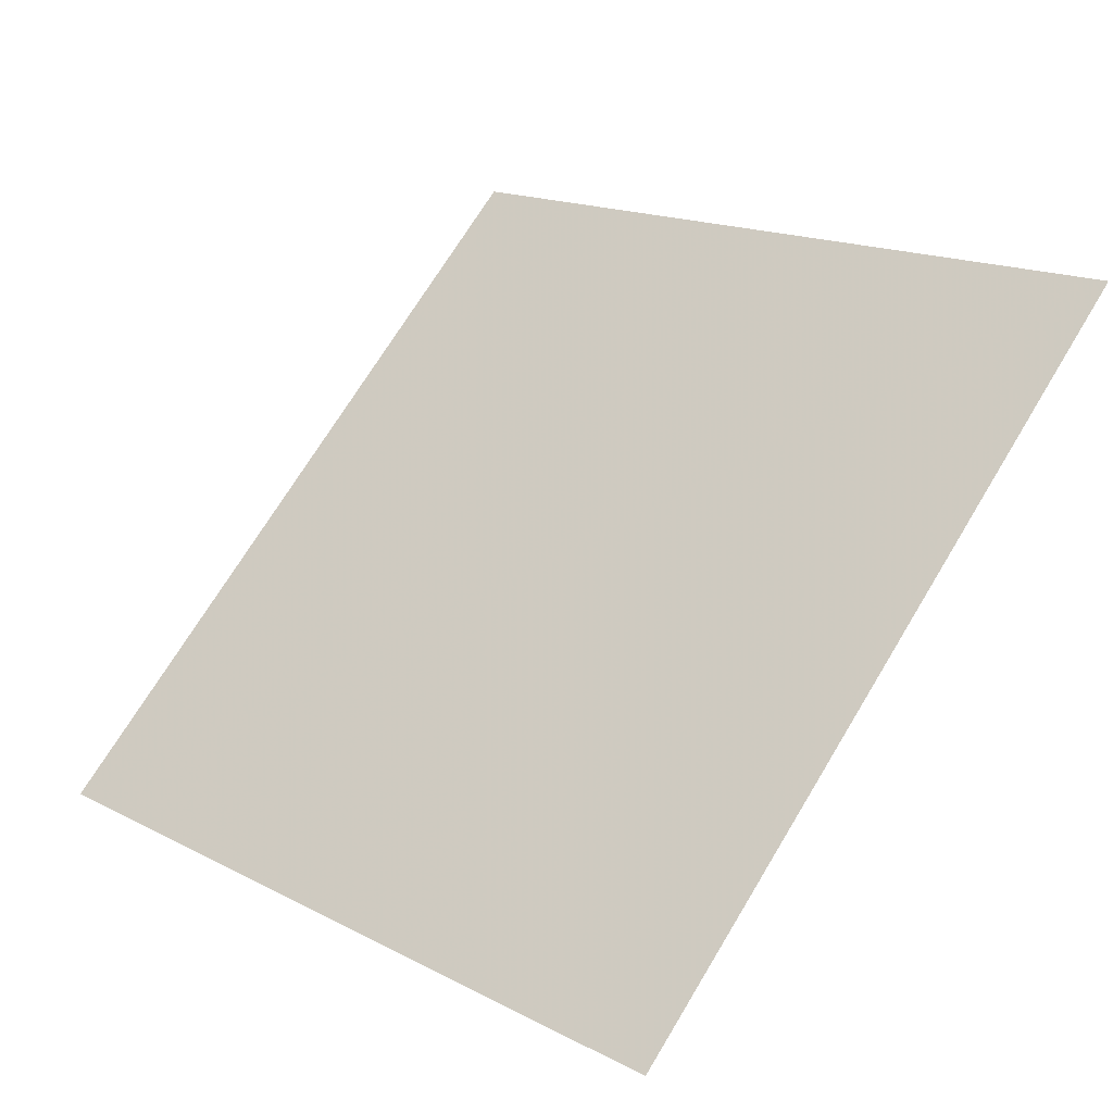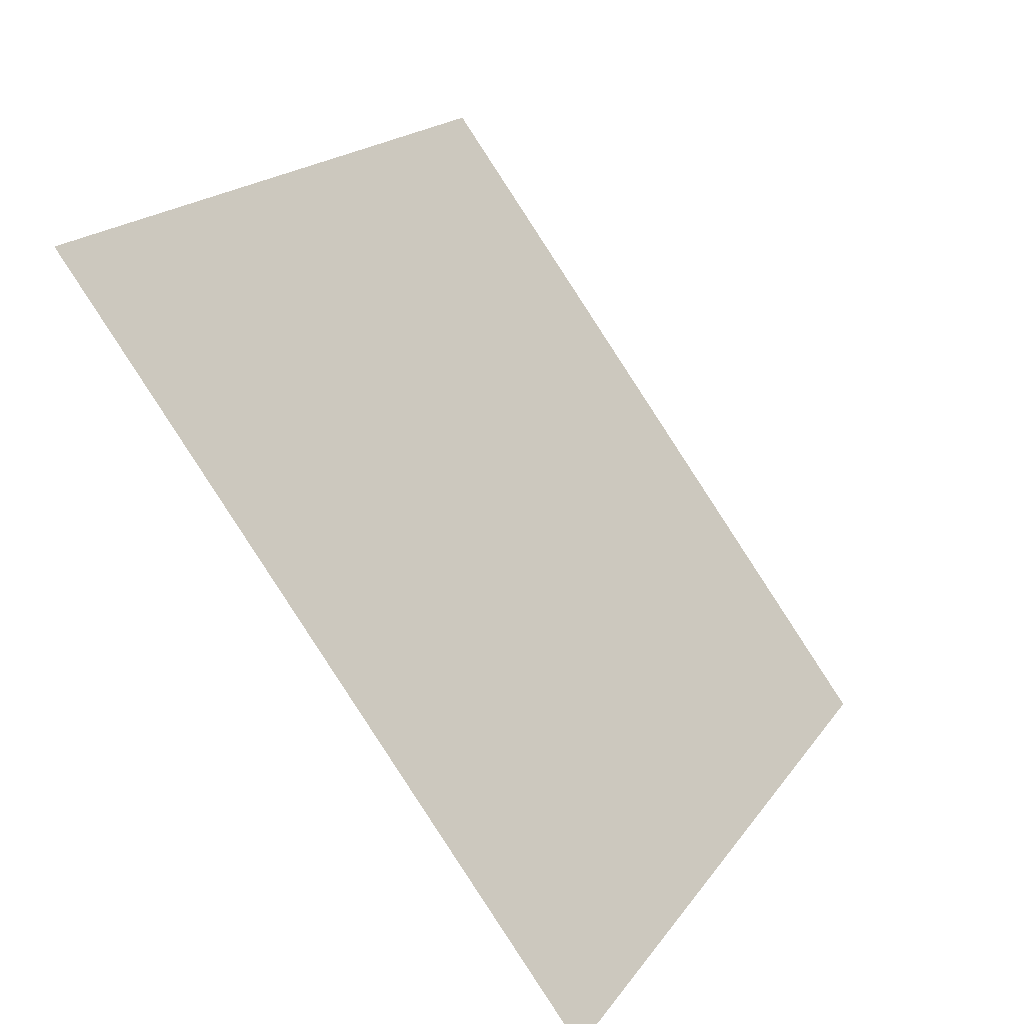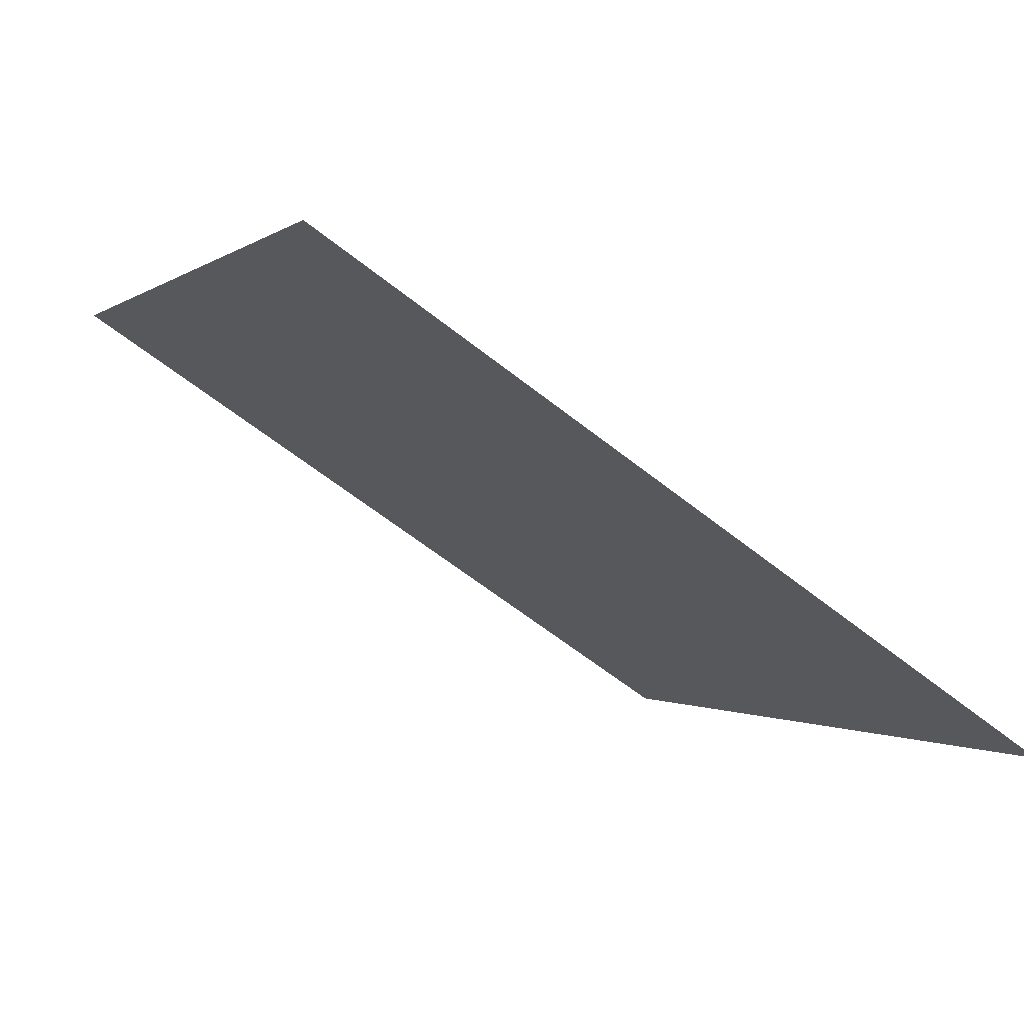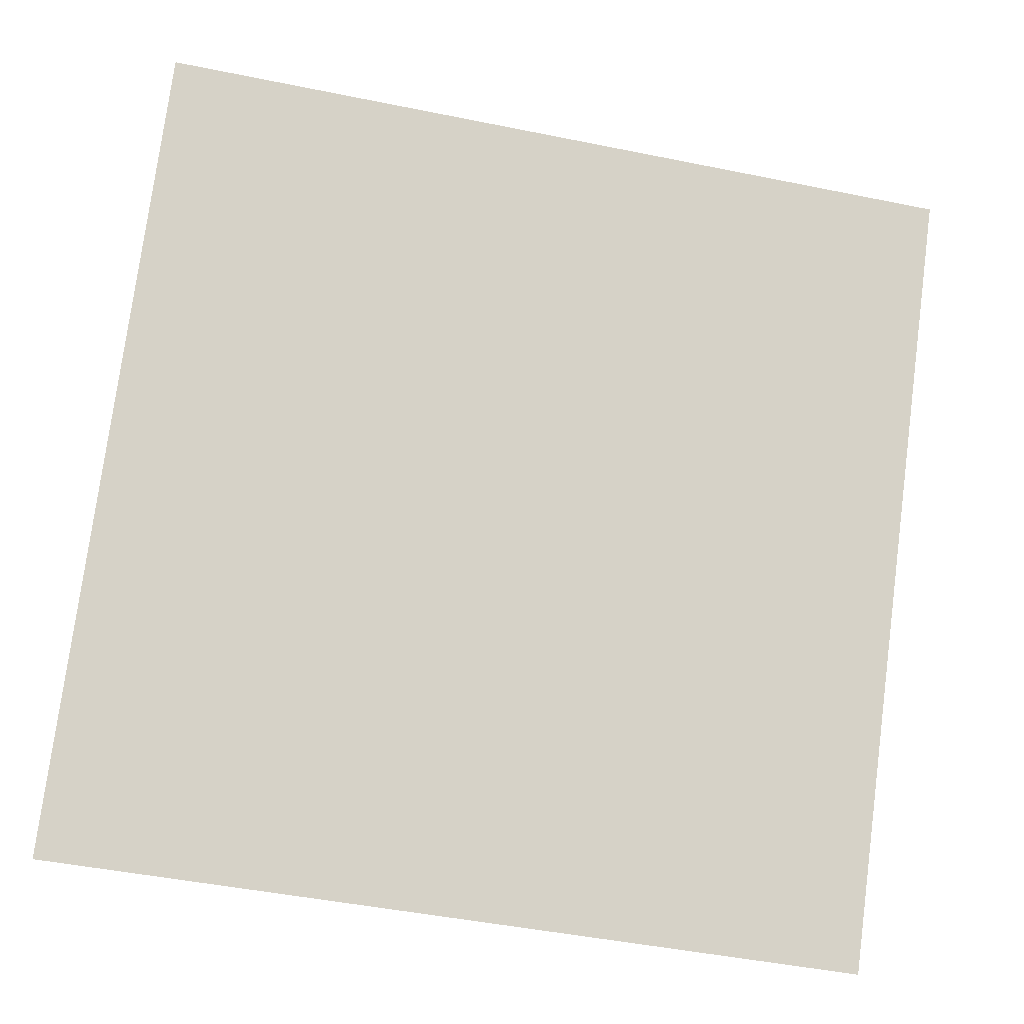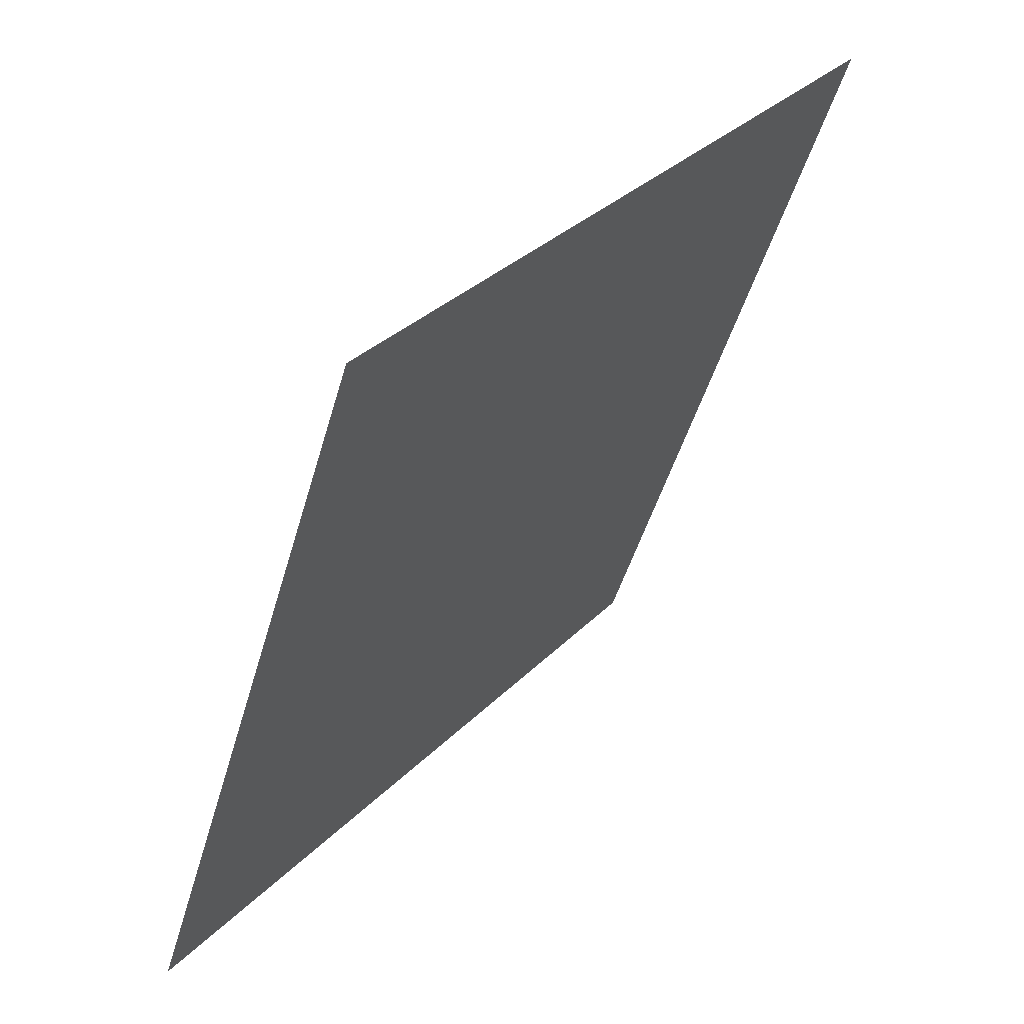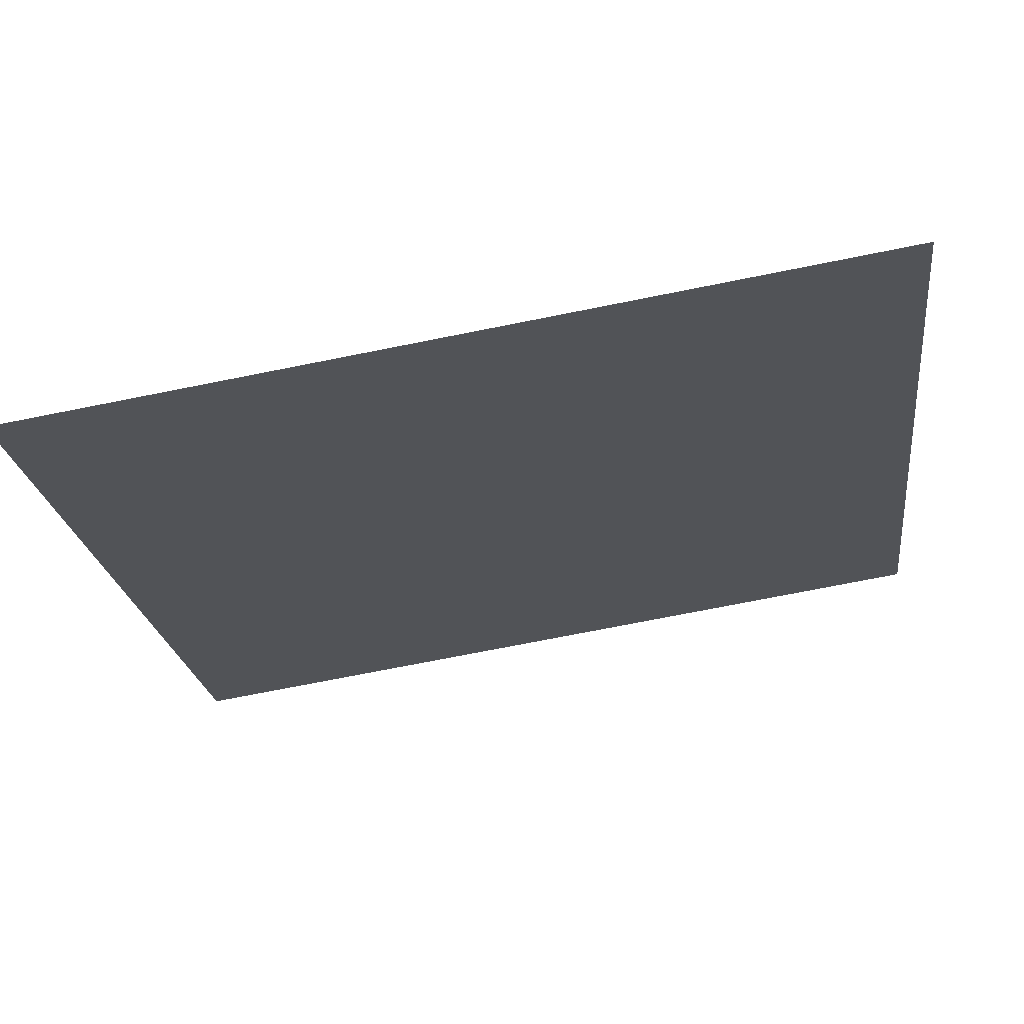
<metadata>
{"format":"obj","ext":"obj","renderer":"f3d","projection":"perspective","resolution":1024,"background":"white","views":[{"elev":72.4,"azim":-58.3,"up":"+Y"},{"elev":18.8,"azim":-67.5,"up":"+Z"},{"elev":-60.4,"azim":-40.4,"up":"+Z"},{"elev":-49.6,"azim":165.7,"up":"+Z"},{"elev":-47.5,"azim":73.1,"up":"+Z"},{"elev":-75.3,"azim":9.9,"up":"+Z"}]}
</metadata>
<code>
v 0.2497 0.7878 0.5154
v 0.2431 0.788 0.5154
v 0.2432 0.7919 0.5207
v 0.2498 0.7918 0.5206
f 4 3 2 1

</code>
